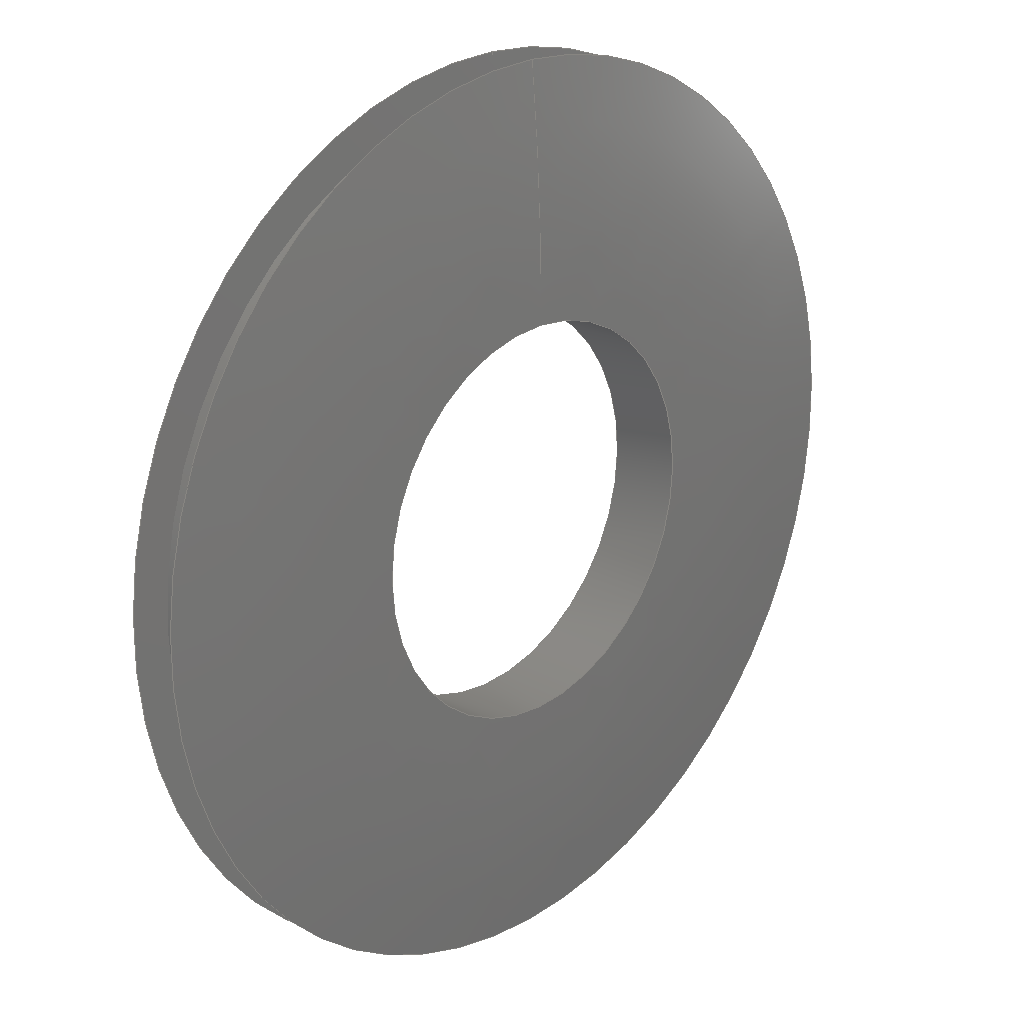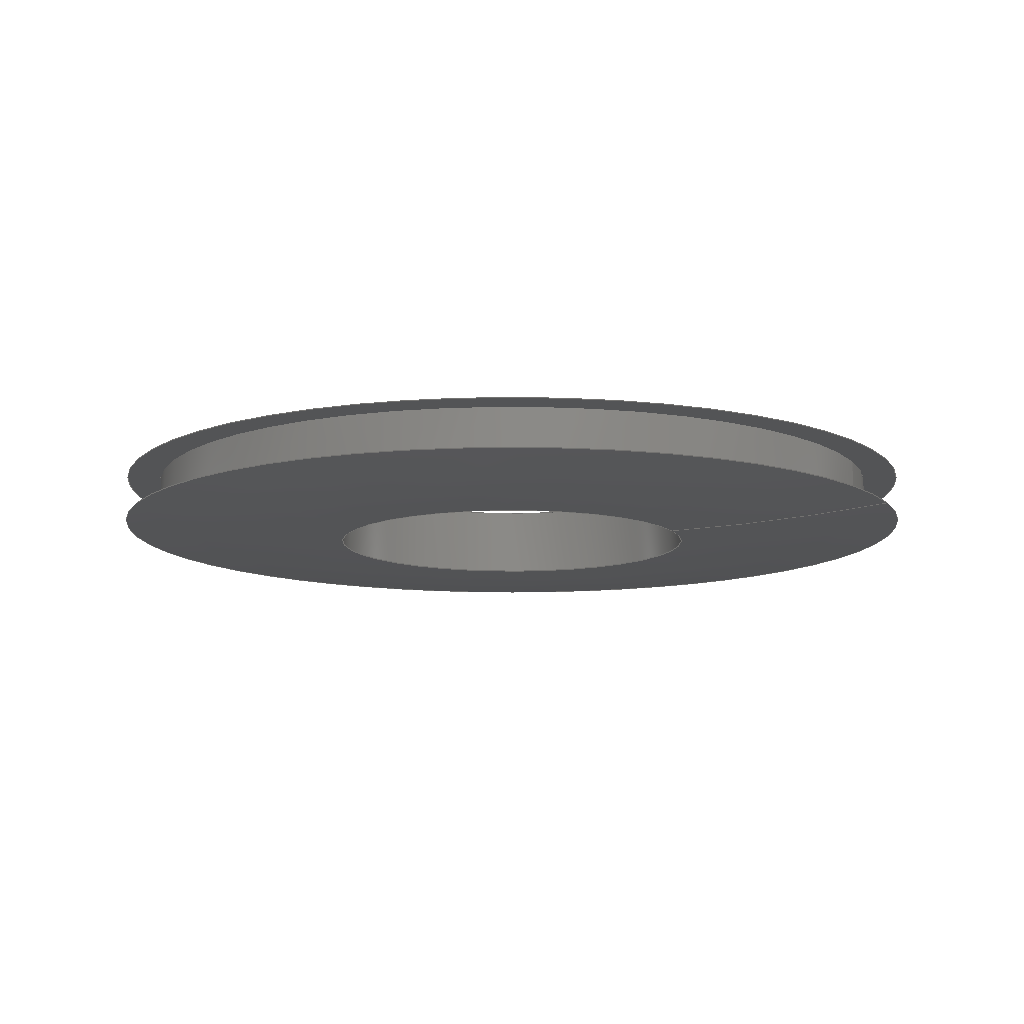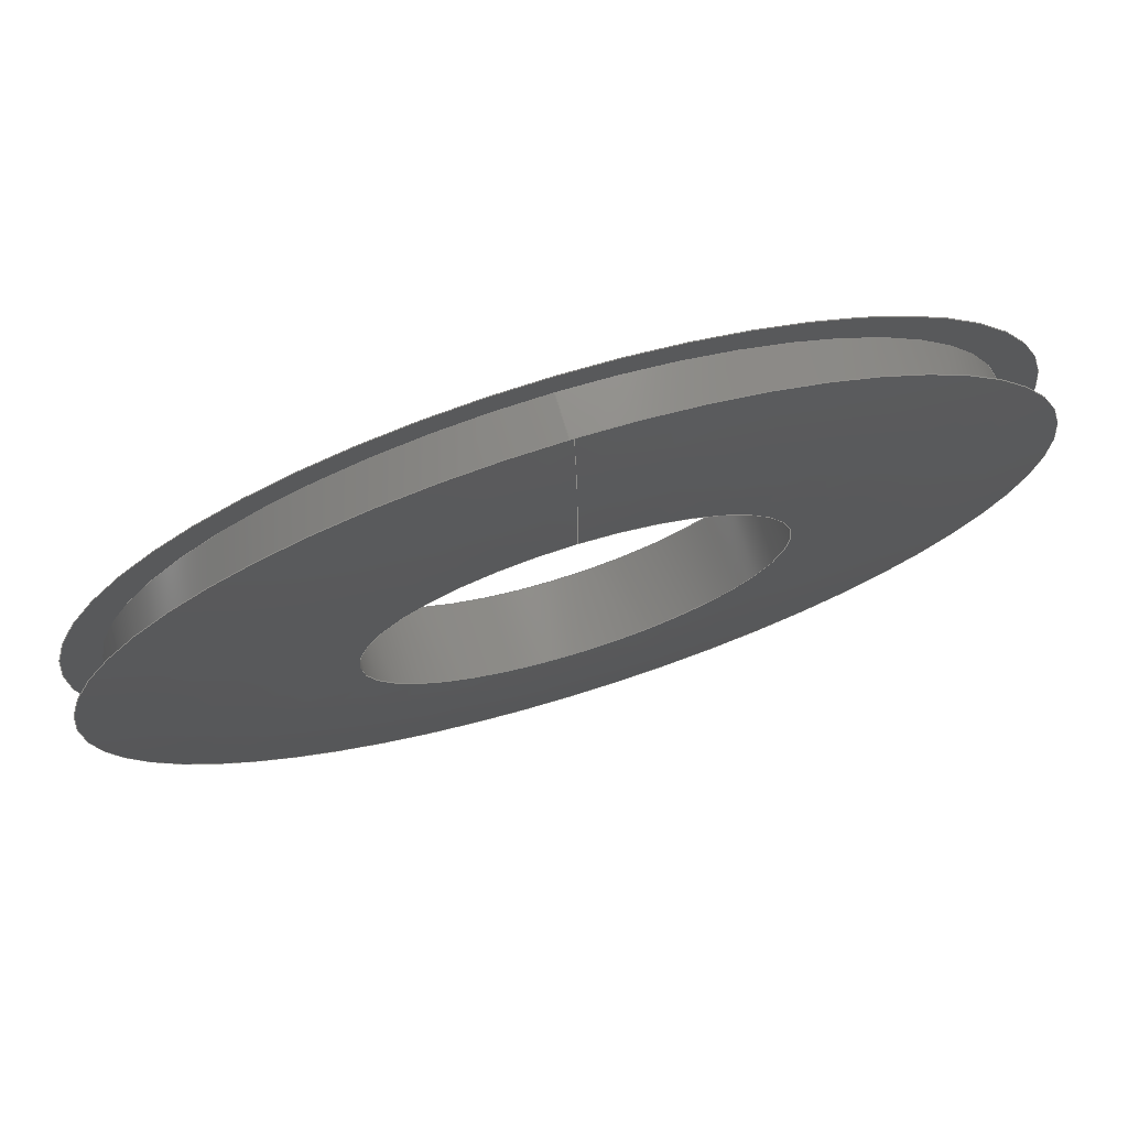
<metadata>
{"format":"step","ext":"stp","renderer":"f3d","projection":"perspective","resolution":1024,"background":"white","views":[{"elev":21.9,"azim":-46.6,"up":"+Z"},{"elev":-11.2,"azim":-66.6,"up":"+Y"},{"elev":75.2,"azim":162.9,"up":"+Z"}]}
</metadata>
<code>
ISO-10303-21;
DATA;
#1=MECHANICAL_DESIGN_GEOMETRIC_PRESENTATION_REPRESENTATION('',(#4),#274);
#2=SHAPE_REPRESENTATION_RELATIONSHIP('SRR','None',#284,#3);
#3=ADVANCED_BREP_SHAPE_REPRESENTATION('',(#5),#273);
#4=STYLED_ITEM('',(#293),#5);
#5=MANIFOLD_SOLID_BREP('Body1',#112);
#6=(
BOUNDED_SURFACE()
B_SPLINE_SURFACE(2,2,((#200,#201,#202,#203,#204,#205,#206,#207,#208),(#209,
#210,#211,#212,#213,#214,#215,#216,#217),(#218,#219,#220,#221,#222,#223,
#224,#225,#226)),.UNSPECIFIED.,.F.,.T.,.F.)
B_SPLINE_SURFACE_WITH_KNOTS((3,3),(3,2,2,2,3),(1.471,1.571),
(-3.142,-1.571,0,1.571,3.142),
 .UNSPECIFIED.)
GEOMETRIC_REPRESENTATION_ITEM()
RATIONAL_B_SPLINE_SURFACE(((1,0.7071,1,0.7071,1,
0.7071,1,0.7071,1),(0.9988,0.7062,
0.9988,0.7062,0.9988,0.7062,0.9988,
0.7062,0.9988),(1,0.7071,1,0.7071,
1,0.7071,1,0.7071,1)))
REPRESENTATION_ITEM('')
SURFACE()
);
#7=(
BOUNDED_SURFACE()
B_SPLINE_SURFACE(2,2,((#238,#239,#240,#241,#242,#243,#244,#245,#246),(#247,
#248,#249,#250,#251,#252,#253,#254,#255),(#256,#257,#258,#259,#260,#261,
#262,#263,#264)),.UNSPECIFIED.,.F.,.T.,.F.)
B_SPLINE_SURFACE_WITH_KNOTS((3,3),(3,2,2,2,3),(-1.571,-1.471),
(-3.142,-1.571,0,1.571,3.142),
 .UNSPECIFIED.)
GEOMETRIC_REPRESENTATION_ITEM()
RATIONAL_B_SPLINE_SURFACE(((1,0.7071,1,0.7071,1,
0.7071,1,0.7071,1),(0.9988,0.7062,
0.9988,0.7062,0.9988,0.7062,
0.9988,0.7062,0.9988),(1,0.7071,
1,0.7071,1,0.7071,1,0.7071,1)))
REPRESENTATION_ITEM('')
SURFACE()
);
#8=FACE_BOUND('',#20,.T.);
#9=FACE_BOUND('',#25,.T.);
#10=PLANE('',#131);
#11=PLANE('',#143);
#12=FACE_OUTER_BOUND('',#18,.T.);
#13=FACE_OUTER_BOUND('',#19,.T.);
#14=FACE_OUTER_BOUND('',#21,.T.);
#15=FACE_OUTER_BOUND('',#22,.T.);
#16=FACE_OUTER_BOUND('',#23,.T.);
#17=FACE_OUTER_BOUND('',#24,.T.);
#18=EDGE_LOOP('',(#72,#73,#74,#75,#76,#77));
#19=EDGE_LOOP('',(#78,#79));
#20=EDGE_LOOP('',(#80,#81));
#21=EDGE_LOOP('',(#82,#83,#84,#85,#86,#87));
#22=EDGE_LOOP('',(#88,#89,#90,#91,#92,#93));
#23=EDGE_LOOP('',(#94,#95,#96,#97,#98,#99));
#24=EDGE_LOOP('',(#100,#101));
#25=EDGE_LOOP('',(#102,#103));
#26=LINE('',#191,#28);
#27=LINE('',#234,#29);
#28=VECTOR('',#152,1.031);
#29=VECTOR('',#171,0.5);
#30=CIRCLE('',#127,1.031);
#31=CIRCLE('',#128,1.031);
#32=CIRCLE('',#129,1.031);
#33=CIRCLE('',#130,1.031);
#34=CIRCLE('',#132,1.125);
#35=CIRCLE('',#133,1.125);
#36=CIRCLE('',#134,0.5);
#37=CIRCLE('',#135,0.5);
#38=CIRCLE('',#136,6.266);
#39=CIRCLE('',#138,0.5);
#40=CIRCLE('',#139,0.5);
#41=CIRCLE('',#140,1.125);
#42=CIRCLE('',#141,1.125);
#43=CIRCLE('',#142,6.266);
#44=VERTEX_POINT('',#186);
#45=VERTEX_POINT('',#187);
#46=VERTEX_POINT('',#190);
#47=VERTEX_POINT('',#192);
#48=VERTEX_POINT('',#196);
#49=VERTEX_POINT('',#197);
#50=VERTEX_POINT('',#227);
#51=VERTEX_POINT('',#228);
#52=VERTEX_POINT('',#233);
#53=VERTEX_POINT('',#235);
#54=VERTEX_POINT('',#265);
#55=VERTEX_POINT('',#266);
#56=EDGE_CURVE('',#44,#45,#30,.T.);
#57=EDGE_CURVE('',#45,#44,#31,.T.);
#58=EDGE_CURVE('',#45,#46,#26,.T.);
#59=EDGE_CURVE('',#46,#47,#32,.T.);
#60=EDGE_CURVE('',#47,#46,#33,.T.);
#61=EDGE_CURVE('',#48,#49,#34,.T.);
#62=EDGE_CURVE('',#49,#48,#35,.T.);
#63=EDGE_CURVE('',#50,#51,#36,.T.);
#64=EDGE_CURVE('',#51,#50,#37,.T.);
#65=EDGE_CURVE('',#51,#49,#38,.T.);
#66=EDGE_CURVE('',#51,#52,#27,.T.);
#67=EDGE_CURVE('',#53,#52,#39,.T.);
#68=EDGE_CURVE('',#52,#53,#40,.T.);
#69=EDGE_CURVE('',#54,#55,#41,.T.);
#70=EDGE_CURVE('',#55,#54,#42,.T.);
#71=EDGE_CURVE('',#55,#52,#43,.T.);
#72=ORIENTED_EDGE('',*,*,#56,.F.);
#73=ORIENTED_EDGE('',*,*,#57,.F.);
#74=ORIENTED_EDGE('',*,*,#58,.T.);
#75=ORIENTED_EDGE('',*,*,#59,.T.);
#76=ORIENTED_EDGE('',*,*,#60,.T.);
#77=ORIENTED_EDGE('',*,*,#58,.F.);
#78=ORIENTED_EDGE('',*,*,#61,.F.);
#79=ORIENTED_EDGE('',*,*,#62,.F.);
#80=ORIENTED_EDGE('',*,*,#56,.T.);
#81=ORIENTED_EDGE('',*,*,#57,.T.);
#82=ORIENTED_EDGE('',*,*,#63,.F.);
#83=ORIENTED_EDGE('',*,*,#64,.F.);
#84=ORIENTED_EDGE('',*,*,#65,.T.);
#85=ORIENTED_EDGE('',*,*,#62,.T.);
#86=ORIENTED_EDGE('',*,*,#61,.T.);
#87=ORIENTED_EDGE('',*,*,#65,.F.);
#88=ORIENTED_EDGE('',*,*,#63,.T.);
#89=ORIENTED_EDGE('',*,*,#66,.T.);
#90=ORIENTED_EDGE('',*,*,#67,.F.);
#91=ORIENTED_EDGE('',*,*,#68,.F.);
#92=ORIENTED_EDGE('',*,*,#66,.F.);
#93=ORIENTED_EDGE('',*,*,#64,.T.);
#94=ORIENTED_EDGE('',*,*,#69,.F.);
#95=ORIENTED_EDGE('',*,*,#70,.F.);
#96=ORIENTED_EDGE('',*,*,#71,.T.);
#97=ORIENTED_EDGE('',*,*,#68,.T.);
#98=ORIENTED_EDGE('',*,*,#67,.T.);
#99=ORIENTED_EDGE('',*,*,#71,.F.);
#100=ORIENTED_EDGE('',*,*,#69,.T.);
#101=ORIENTED_EDGE('',*,*,#70,.T.);
#102=ORIENTED_EDGE('',*,*,#60,.F.);
#103=ORIENTED_EDGE('',*,*,#59,.F.);
#104=CYLINDRICAL_SURFACE('',#126,1.031);
#105=CYLINDRICAL_SURFACE('',#137,0.5);
#106=ADVANCED_FACE('',(#12),#104,.T.);
#107=ADVANCED_FACE('',(#13,#8),#10,.T.);
#108=ADVANCED_FACE('',(#14),#6,.F.);
#109=ADVANCED_FACE('',(#15),#105,.F.);
#110=ADVANCED_FACE('',(#16),#7,.F.);
#111=ADVANCED_FACE('',(#17,#9),#11,.T.);
#112=CLOSED_SHELL('',(#106,#107,#108,#109,#110,#111));
#113=DERIVED_UNIT_ELEMENT(#115,1);
#114=DERIVED_UNIT_ELEMENT(#278,3);
#115=(
MASS_UNIT()
NAMED_UNIT(*)
SI_UNIT(.KILO.,.GRAM.)
);
#116=DERIVED_UNIT((#113,#114));
#117=MEASURE_REPRESENTATION_ITEM('density measure',
POSITIVE_RATIO_MEASURE(7850),#116);
#118=PROPERTY_DEFINITION_REPRESENTATION(#123,#120);
#119=PROPERTY_DEFINITION_REPRESENTATION(#124,#121);
#120=REPRESENTATION('material name',(#122),#273);
#121=REPRESENTATION('density',(#117),#273);
#122=DESCRIPTIVE_REPRESENTATION_ITEM('Steel','Steel');
#123=PROPERTY_DEFINITION('material property','material name',#286);
#124=PROPERTY_DEFINITION('material property','density of part',#286);
#125=AXIS2_PLACEMENT_3D('placement',#184,#144,#145);
#126=AXIS2_PLACEMENT_3D('',#185,#146,#147);
#127=AXIS2_PLACEMENT_3D('',#188,#148,#149);
#128=AXIS2_PLACEMENT_3D('',#189,#150,#151);
#129=AXIS2_PLACEMENT_3D('',#193,#153,#154);
#130=AXIS2_PLACEMENT_3D('',#194,#155,#156);
#131=AXIS2_PLACEMENT_3D('',#195,#157,#158);
#132=AXIS2_PLACEMENT_3D('',#198,#159,#160);
#133=AXIS2_PLACEMENT_3D('',#199,#161,#162);
#134=AXIS2_PLACEMENT_3D('',#229,#163,#164);
#135=AXIS2_PLACEMENT_3D('',#230,#165,#166);
#136=AXIS2_PLACEMENT_3D('',#231,#167,#168);
#137=AXIS2_PLACEMENT_3D('',#232,#169,#170);
#138=AXIS2_PLACEMENT_3D('',#236,#172,#173);
#139=AXIS2_PLACEMENT_3D('',#237,#174,#175);
#140=AXIS2_PLACEMENT_3D('',#267,#176,#177);
#141=AXIS2_PLACEMENT_3D('',#268,#178,#179);
#142=AXIS2_PLACEMENT_3D('',#269,#180,#181);
#143=AXIS2_PLACEMENT_3D('',#270,#182,#183);
#144=DIRECTION('axis',(0,0,1));
#145=DIRECTION('refdir',(1,0,0));
#146=DIRECTION('center_axis',(0,-1,-6.725e-18));
#147=DIRECTION('ref_axis',(0,0,-1));
#148=DIRECTION('center_axis',(0,-1,-6.725e-18));
#149=DIRECTION('ref_axis',(1,0,0));
#150=DIRECTION('center_axis',(0,-1,-6.725e-18));
#151=DIRECTION('ref_axis',(1,0,0));
#152=DIRECTION('',(0,1,6.725e-18));
#153=DIRECTION('center_axis',(0,-1,-6.725e-18));
#154=DIRECTION('ref_axis',(1,0,0));
#155=DIRECTION('center_axis',(0,-1,-6.725e-18));
#156=DIRECTION('ref_axis',(1,0,0));
#157=DIRECTION('center_axis',(0,1,6.725e-18));
#158=DIRECTION('ref_axis',(0,-6.725e-18,1));
#159=DIRECTION('center_axis',(0,-1,-6.725e-18));
#160=DIRECTION('ref_axis',(1,0,0));
#161=DIRECTION('center_axis',(0,-1,-6.725e-18));
#162=DIRECTION('ref_axis',(1,0,0));
#163=DIRECTION('center_axis',(0,-1,-6.725e-18));
#164=DIRECTION('ref_axis',(1,0,0));
#165=DIRECTION('center_axis',(0,-1,-6.725e-18));
#166=DIRECTION('ref_axis',(1,0,0));
#167=DIRECTION('center_axis',(-1,8.235e-34,-1.225e-16));
#168=DIRECTION('ref_axis',(-1.225e-16,0,1));
#169=DIRECTION('center_axis',(0,-1,-6.725e-18));
#170=DIRECTION('ref_axis',(0,0,-1));
#171=DIRECTION('',(0,1,6.725e-18));
#172=DIRECTION('center_axis',(0,-1,-6.725e-18));
#173=DIRECTION('ref_axis',(1,0,0));
#174=DIRECTION('center_axis',(0,-1,-6.725e-18));
#175=DIRECTION('ref_axis',(1,0,0));
#176=DIRECTION('center_axis',(0,-1,-6.725e-18));
#177=DIRECTION('ref_axis',(1,0,0));
#178=DIRECTION('center_axis',(0,-1,-6.725e-18));
#179=DIRECTION('ref_axis',(1,0,0));
#180=DIRECTION('center_axis',(-1,8.235e-34,-1.225e-16));
#181=DIRECTION('ref_axis',(-1.225e-16,0,1));
#182=DIRECTION('center_axis',(0,-1,-6.725e-18));
#183=DIRECTION('ref_axis',(0,6.725e-18,-1));
#184=CARTESIAN_POINT('',(0,0,0));
#185=CARTESIAN_POINT('Origin',(0,1.285e-14,8.826e-32));
#186=CARTESIAN_POINT('',(0,-0.0625,-1.031));
#187=CARTESIAN_POINT('',(-1.263e-16,-0.0625,1.031));
#188=CARTESIAN_POINT('Origin',(0,-0.0625,-4.203e-19));
#189=CARTESIAN_POINT('Origin',(0,-0.0625,-4.203e-19));
#190=CARTESIAN_POINT('',(-1.263e-16,0.0625,1.031));
#191=CARTESIAN_POINT('',(-1.263e-16,1.285e-14,1.031));
#192=CARTESIAN_POINT('',(0,0.0625,-1.031));
#193=CARTESIAN_POINT('Origin',(0,0.0625,4.203e-19));
#194=CARTESIAN_POINT('Origin',(0,0.0625,4.203e-19));
#195=CARTESIAN_POINT('Origin',(0,-0.0625,-1.125));
#196=CARTESIAN_POINT('',(0,-0.0625,-1.125));
#197=CARTESIAN_POINT('',(-1.378e-16,-0.0625,1.125));
#198=CARTESIAN_POINT('Origin',(0,-0.0625,-4.203e-19));
#199=CARTESIAN_POINT('Origin',(0,-0.0625,-4.203e-19));
#200=CARTESIAN_POINT('Ctrl Pts',(0,-0.0625,1.125));
#201=CARTESIAN_POINT('Ctrl Pts',(-1.125,-0.0625,
1.125));
#202=CARTESIAN_POINT('Ctrl Pts',(-1.125,-0.0625,
-4.203e-19));
#203=CARTESIAN_POINT('Ctrl Pts',(-1.125,-0.0625,
-1.125));
#204=CARTESIAN_POINT('Ctrl Pts',(0,-0.0625,-1.125));
#205=CARTESIAN_POINT('Ctrl Pts',(1.125,-0.0625,-1.125));
#206=CARTESIAN_POINT('Ctrl Pts',(1.125,-0.0625,-4.203e-19));
#207=CARTESIAN_POINT('Ctrl Pts',(1.125,-0.0625,1.125));
#208=CARTESIAN_POINT('Ctrl Pts',(0,-0.0625,1.125));
#209=CARTESIAN_POINT('Ctrl Pts',(0,-0.09375,0.8133));
#210=CARTESIAN_POINT('Ctrl Pts',(-0.8133,-0.09375,
0.8133));
#211=CARTESIAN_POINT('Ctrl Pts',(-0.8133,-0.09375,
-6.304e-19));
#212=CARTESIAN_POINT('Ctrl Pts',(-0.8133,-0.09375,
-0.8133));
#213=CARTESIAN_POINT('Ctrl Pts',(0,-0.09375,-0.8133));
#214=CARTESIAN_POINT('Ctrl Pts',(0.8133,-0.09375,
-0.8133));
#215=CARTESIAN_POINT('Ctrl Pts',(0.8133,-0.09375,
-6.304e-19));
#216=CARTESIAN_POINT('Ctrl Pts',(0.8133,-0.09375,
0.8133));
#217=CARTESIAN_POINT('Ctrl Pts',(0,-0.09375,0.8133));
#218=CARTESIAN_POINT('Ctrl Pts',(0,-0.09375,0.5));
#219=CARTESIAN_POINT('Ctrl Pts',(-0.5,-0.09375,0.5));
#220=CARTESIAN_POINT('Ctrl Pts',(-0.5,-0.09375,-6.304e-19));
#221=CARTESIAN_POINT('Ctrl Pts',(-0.5,-0.09375,-0.5));
#222=CARTESIAN_POINT('Ctrl Pts',(0,-0.09375,-0.5));
#223=CARTESIAN_POINT('Ctrl Pts',(0.5,-0.09375,-0.5));
#224=CARTESIAN_POINT('Ctrl Pts',(0.5,-0.09375,-6.304e-19));
#225=CARTESIAN_POINT('Ctrl Pts',(0.5,-0.09375,0.5));
#226=CARTESIAN_POINT('Ctrl Pts',(0,-0.09375,0.5));
#227=CARTESIAN_POINT('',(0,-0.09375,-0.5));
#228=CARTESIAN_POINT('',(-6.123e-17,-0.09375,0.5));
#229=CARTESIAN_POINT('Origin',(0,-0.09375,-6.304e-19));
#230=CARTESIAN_POINT('Origin',(0,-0.09375,-6.304e-19));
#231=CARTESIAN_POINT('Origin',(-6.123e-17,6.172,0.5));
#232=CARTESIAN_POINT('Origin',(0,-2.623e-16,7.582e-35));
#233=CARTESIAN_POINT('',(-6.123e-17,0.09375,0.5));
#234=CARTESIAN_POINT('',(-6.123e-17,-2.623e-16,0.5));
#235=CARTESIAN_POINT('',(0,0.09375,-0.5));
#236=CARTESIAN_POINT('Origin',(0,0.09375,6.304e-19));
#237=CARTESIAN_POINT('Origin',(0,0.09375,6.304e-19));
#238=CARTESIAN_POINT('Ctrl Pts',(0,0.09375,0.5));
#239=CARTESIAN_POINT('Ctrl Pts',(-0.5,0.09375,
0.5));
#240=CARTESIAN_POINT('Ctrl Pts',(-0.5,0.09375,
6.304e-19));
#241=CARTESIAN_POINT('Ctrl Pts',(-0.5,0.09375,
-0.5));
#242=CARTESIAN_POINT('Ctrl Pts',(0,0.09375,-0.5));
#243=CARTESIAN_POINT('Ctrl Pts',(0.5,0.09375,-0.5));
#244=CARTESIAN_POINT('Ctrl Pts',(0.5,0.09375,6.304e-19));
#245=CARTESIAN_POINT('Ctrl Pts',(0.5,0.09375,0.5));
#246=CARTESIAN_POINT('Ctrl Pts',(0,0.09375,0.5));
#247=CARTESIAN_POINT('Ctrl Pts',(0,0.09375,0.8133));
#248=CARTESIAN_POINT('Ctrl Pts',(-0.8133,0.09375,0.8133));
#249=CARTESIAN_POINT('Ctrl Pts',(-0.8133,0.09375,6.304e-19));
#250=CARTESIAN_POINT('Ctrl Pts',(-0.8133,0.09375,-0.8133));
#251=CARTESIAN_POINT('Ctrl Pts',(0,0.09375,-0.8133));
#252=CARTESIAN_POINT('Ctrl Pts',(0.8133,0.09375,-0.8133));
#253=CARTESIAN_POINT('Ctrl Pts',(0.8133,0.09375,6.304e-19));
#254=CARTESIAN_POINT('Ctrl Pts',(0.8133,0.09375,0.8133));
#255=CARTESIAN_POINT('Ctrl Pts',(0,0.09375,0.8133));
#256=CARTESIAN_POINT('Ctrl Pts',(0,0.0625,1.125));
#257=CARTESIAN_POINT('Ctrl Pts',(-1.125,0.0625,1.125));
#258=CARTESIAN_POINT('Ctrl Pts',(-1.125,0.0625,4.203e-19));
#259=CARTESIAN_POINT('Ctrl Pts',(-1.125,0.0625,-1.125));
#260=CARTESIAN_POINT('Ctrl Pts',(0,0.0625,-1.125));
#261=CARTESIAN_POINT('Ctrl Pts',(1.125,0.0625,-1.125));
#262=CARTESIAN_POINT('Ctrl Pts',(1.125,0.0625,4.203e-19));
#263=CARTESIAN_POINT('Ctrl Pts',(1.125,0.0625,1.125));
#264=CARTESIAN_POINT('Ctrl Pts',(0,0.0625,1.125));
#265=CARTESIAN_POINT('',(0,0.0625,-1.125));
#266=CARTESIAN_POINT('',(-1.378e-16,0.0625,1.125));
#267=CARTESIAN_POINT('Origin',(0,0.0625,4.203e-19));
#268=CARTESIAN_POINT('Origin',(0,0.0625,4.203e-19));
#269=CARTESIAN_POINT('Origin',(-6.123e-17,-6.172,
0.5));
#270=CARTESIAN_POINT('Origin',(0,0.0625,-1.031));
#271=UNCERTAINTY_MEASURE_WITH_UNIT(LENGTH_MEASURE(0.0003937),
#276,'DISTANCE_ACCURACY_VALUE',
'Maximum model space distance between geometric entities at asserted c
onnectivities');
#272=UNCERTAINTY_MEASURE_WITH_UNIT(LENGTH_MEASURE(0.0003937),
#276,'DISTANCE_ACCURACY_VALUE',
'Maximum model space distance between geometric entities at asserted c
onnectivities');
#273=(
GEOMETRIC_REPRESENTATION_CONTEXT(3)
GLOBAL_UNCERTAINTY_ASSIGNED_CONTEXT((#271))
GLOBAL_UNIT_ASSIGNED_CONTEXT((#276,#281,#280))
REPRESENTATION_CONTEXT('','3D')
);
#274=(
GEOMETRIC_REPRESENTATION_CONTEXT(3)
GLOBAL_UNCERTAINTY_ASSIGNED_CONTEXT((#272))
GLOBAL_UNIT_ASSIGNED_CONTEXT((#276,#281,#280))
REPRESENTATION_CONTEXT('','3D')
);
#275=DIMENSIONAL_EXPONENTS(1,0,0,0,0,0,0);
#276=(
CONVERSION_BASED_UNIT('inch',#279)
LENGTH_UNIT()
NAMED_UNIT(#275)
);
#277=(
LENGTH_UNIT()
NAMED_UNIT(*)
SI_UNIT(.MILLI.,.METRE.)
);
#278=(
LENGTH_UNIT()
NAMED_UNIT(*)
SI_UNIT($,.METRE.)
);
#279=LENGTH_MEASURE_WITH_UNIT(LENGTH_MEASURE(25.4),#277);
#280=(
NAMED_UNIT(*)
SI_UNIT($,.STERADIAN.)
SOLID_ANGLE_UNIT()
);
#281=(
NAMED_UNIT(*)
PLANE_ANGLE_UNIT()
SI_UNIT($,.RADIAN.)
);
#282=SHAPE_DEFINITION_REPRESENTATION(#283,#284);
#283=PRODUCT_DEFINITION_SHAPE('',$,#286);
#284=SHAPE_REPRESENTATION('',(#125),#273);
#285=PRODUCT_DEFINITION_CONTEXT('part definition',#290,'design');
#286=PRODUCT_DEFINITION('(Unsaved)','(Unsaved)',#287,#285);
#287=PRODUCT_DEFINITION_FORMATION('',$,#292);
#288=PRODUCT_RELATED_PRODUCT_CATEGORY('(Unsaved)','(Unsaved)',(#292));
#289=APPLICATION_PROTOCOL_DEFINITION('international standard',
'automotive_design',2009,#290);
#290=APPLICATION_CONTEXT(
'Core Data for Automotive Mechanical Design Process');
#291=PRODUCT_CONTEXT('part definition',#290,'mechanical');
#292=PRODUCT('(Unsaved)','(Unsaved)',$,(#291));
#293=PRESENTATION_STYLE_ASSIGNMENT((#294));
#294=SURFACE_STYLE_USAGE(.BOTH.,#295);
#295=SURFACE_SIDE_STYLE('',(#296));
#296=SURFACE_STYLE_FILL_AREA(#297);
#297=FILL_AREA_STYLE('Steel - Satin',(#298));
#298=FILL_AREA_STYLE_COLOUR('Steel - Satin',#299);
#299=COLOUR_RGB('Steel - Satin',0.6275,0.6275,0.6275);
ENDSEC;
END-ISO-10303-21;

</code>
